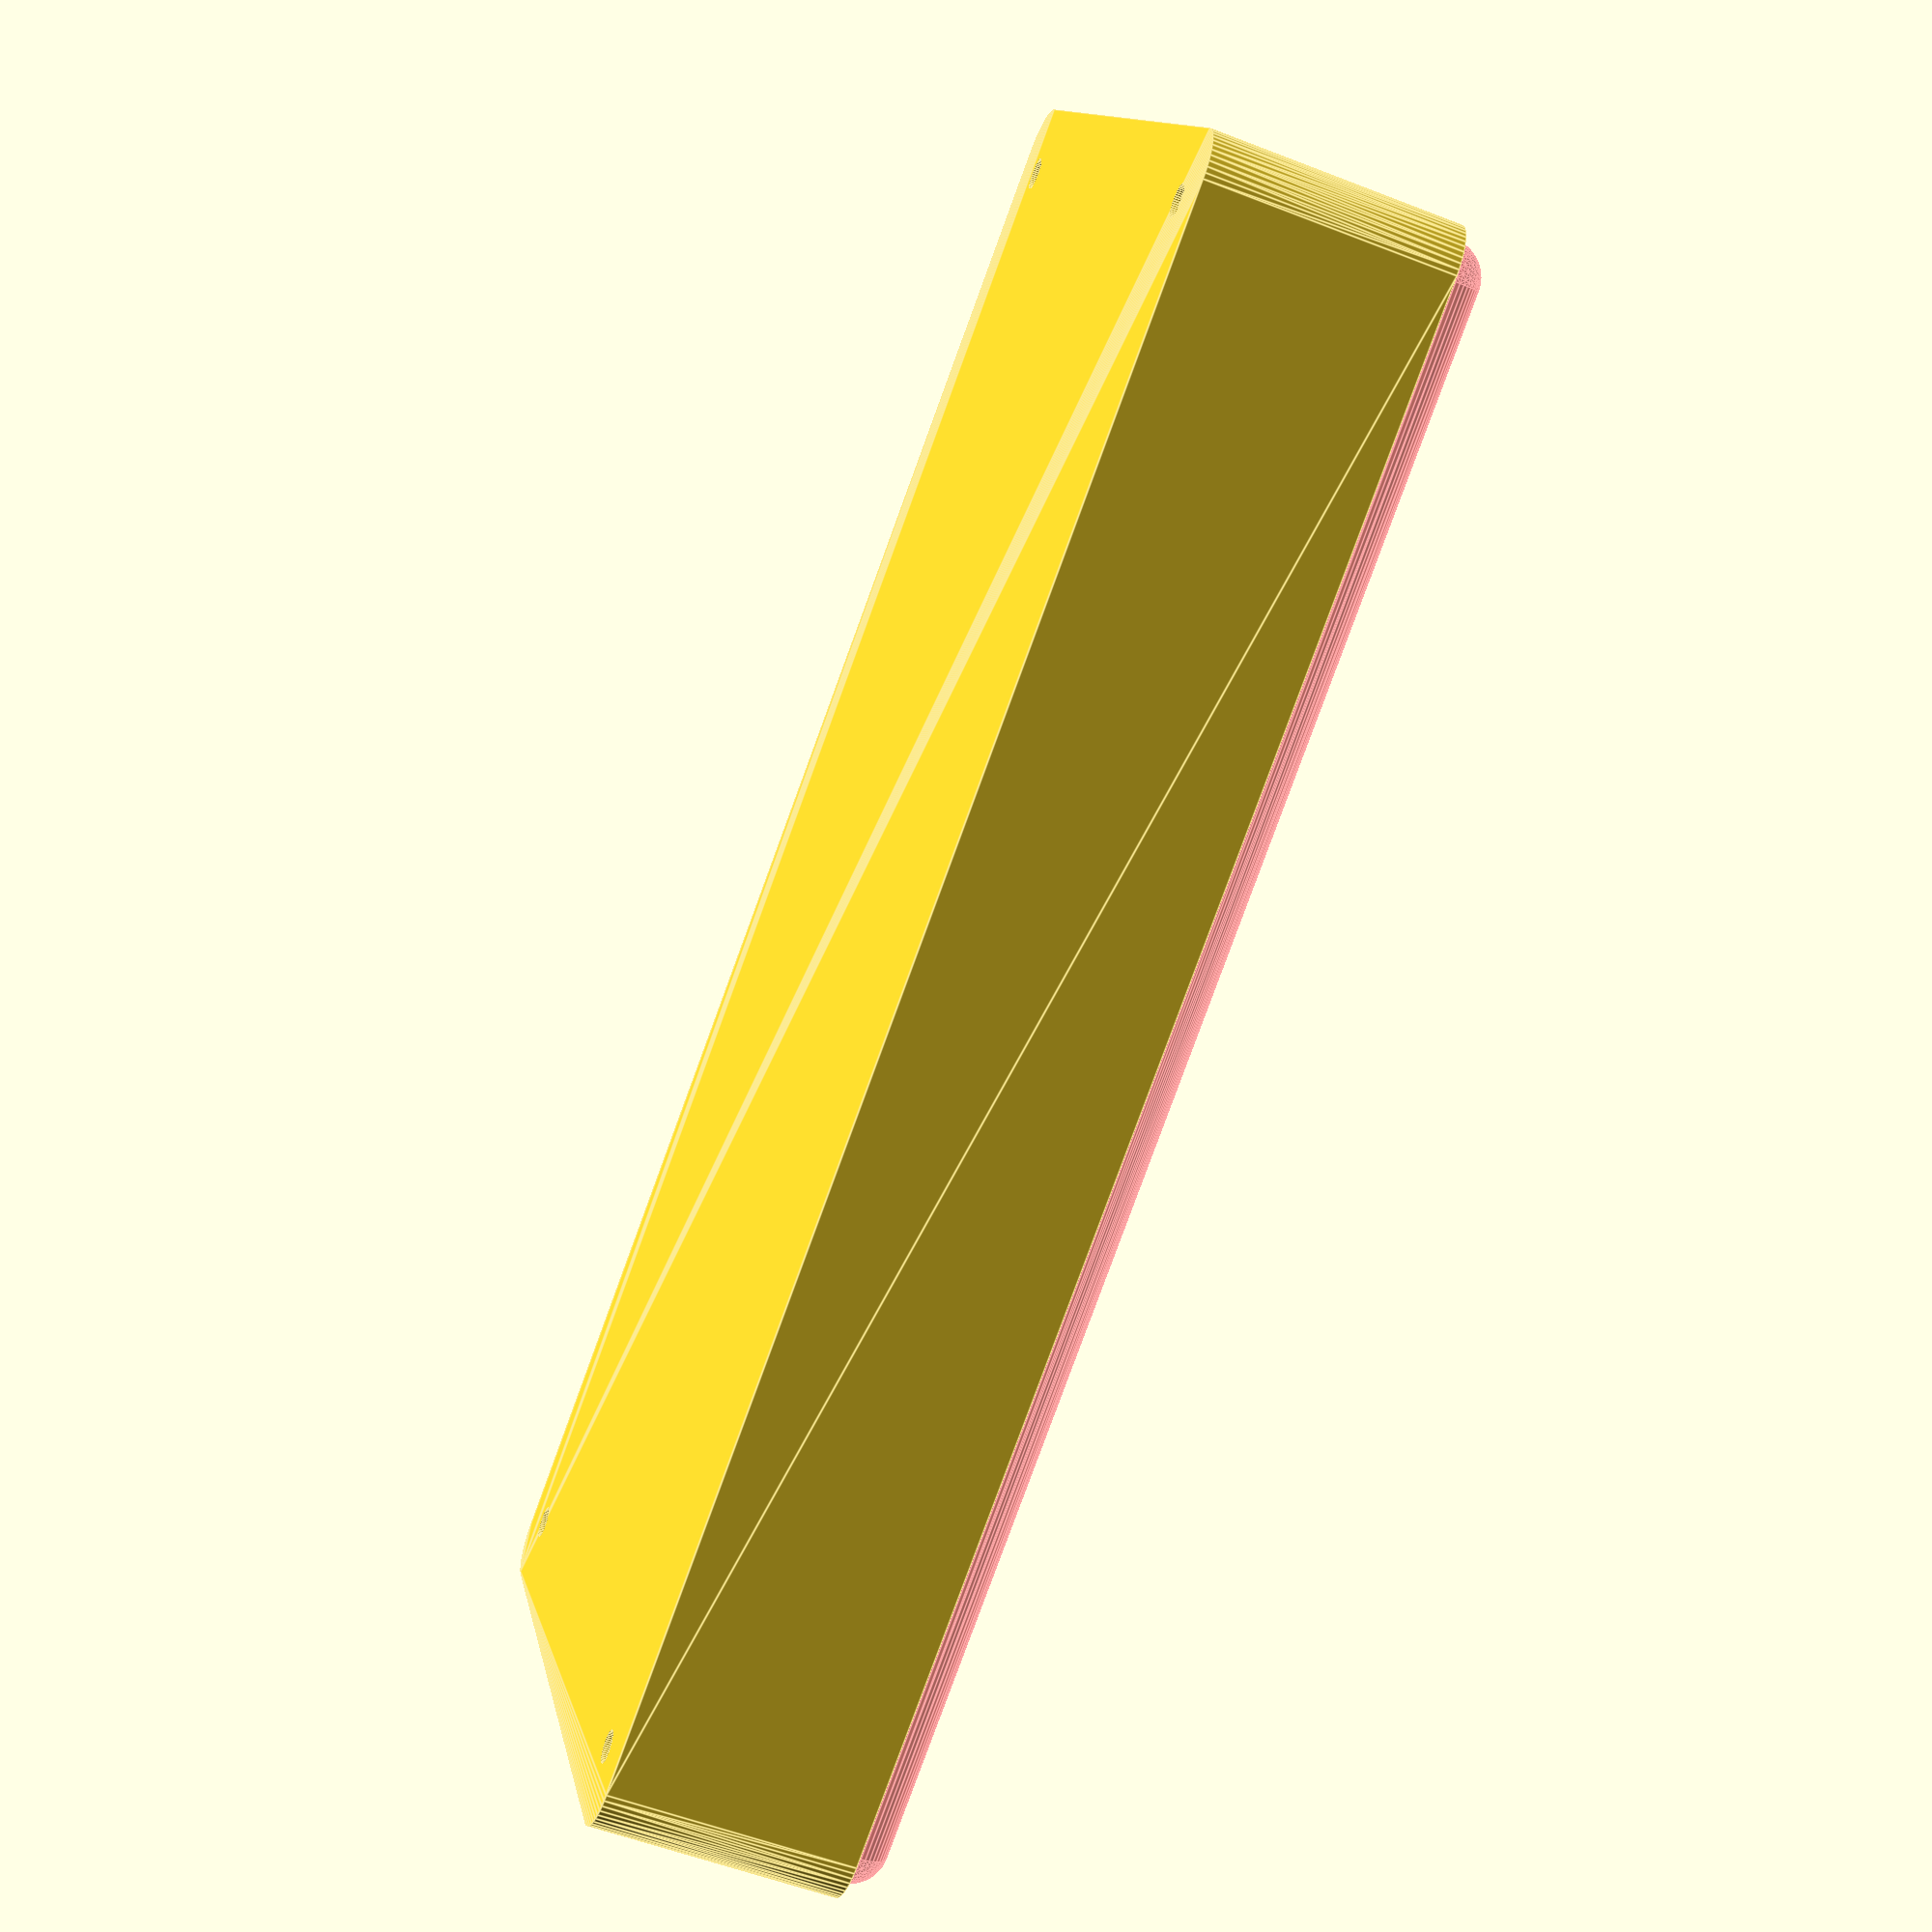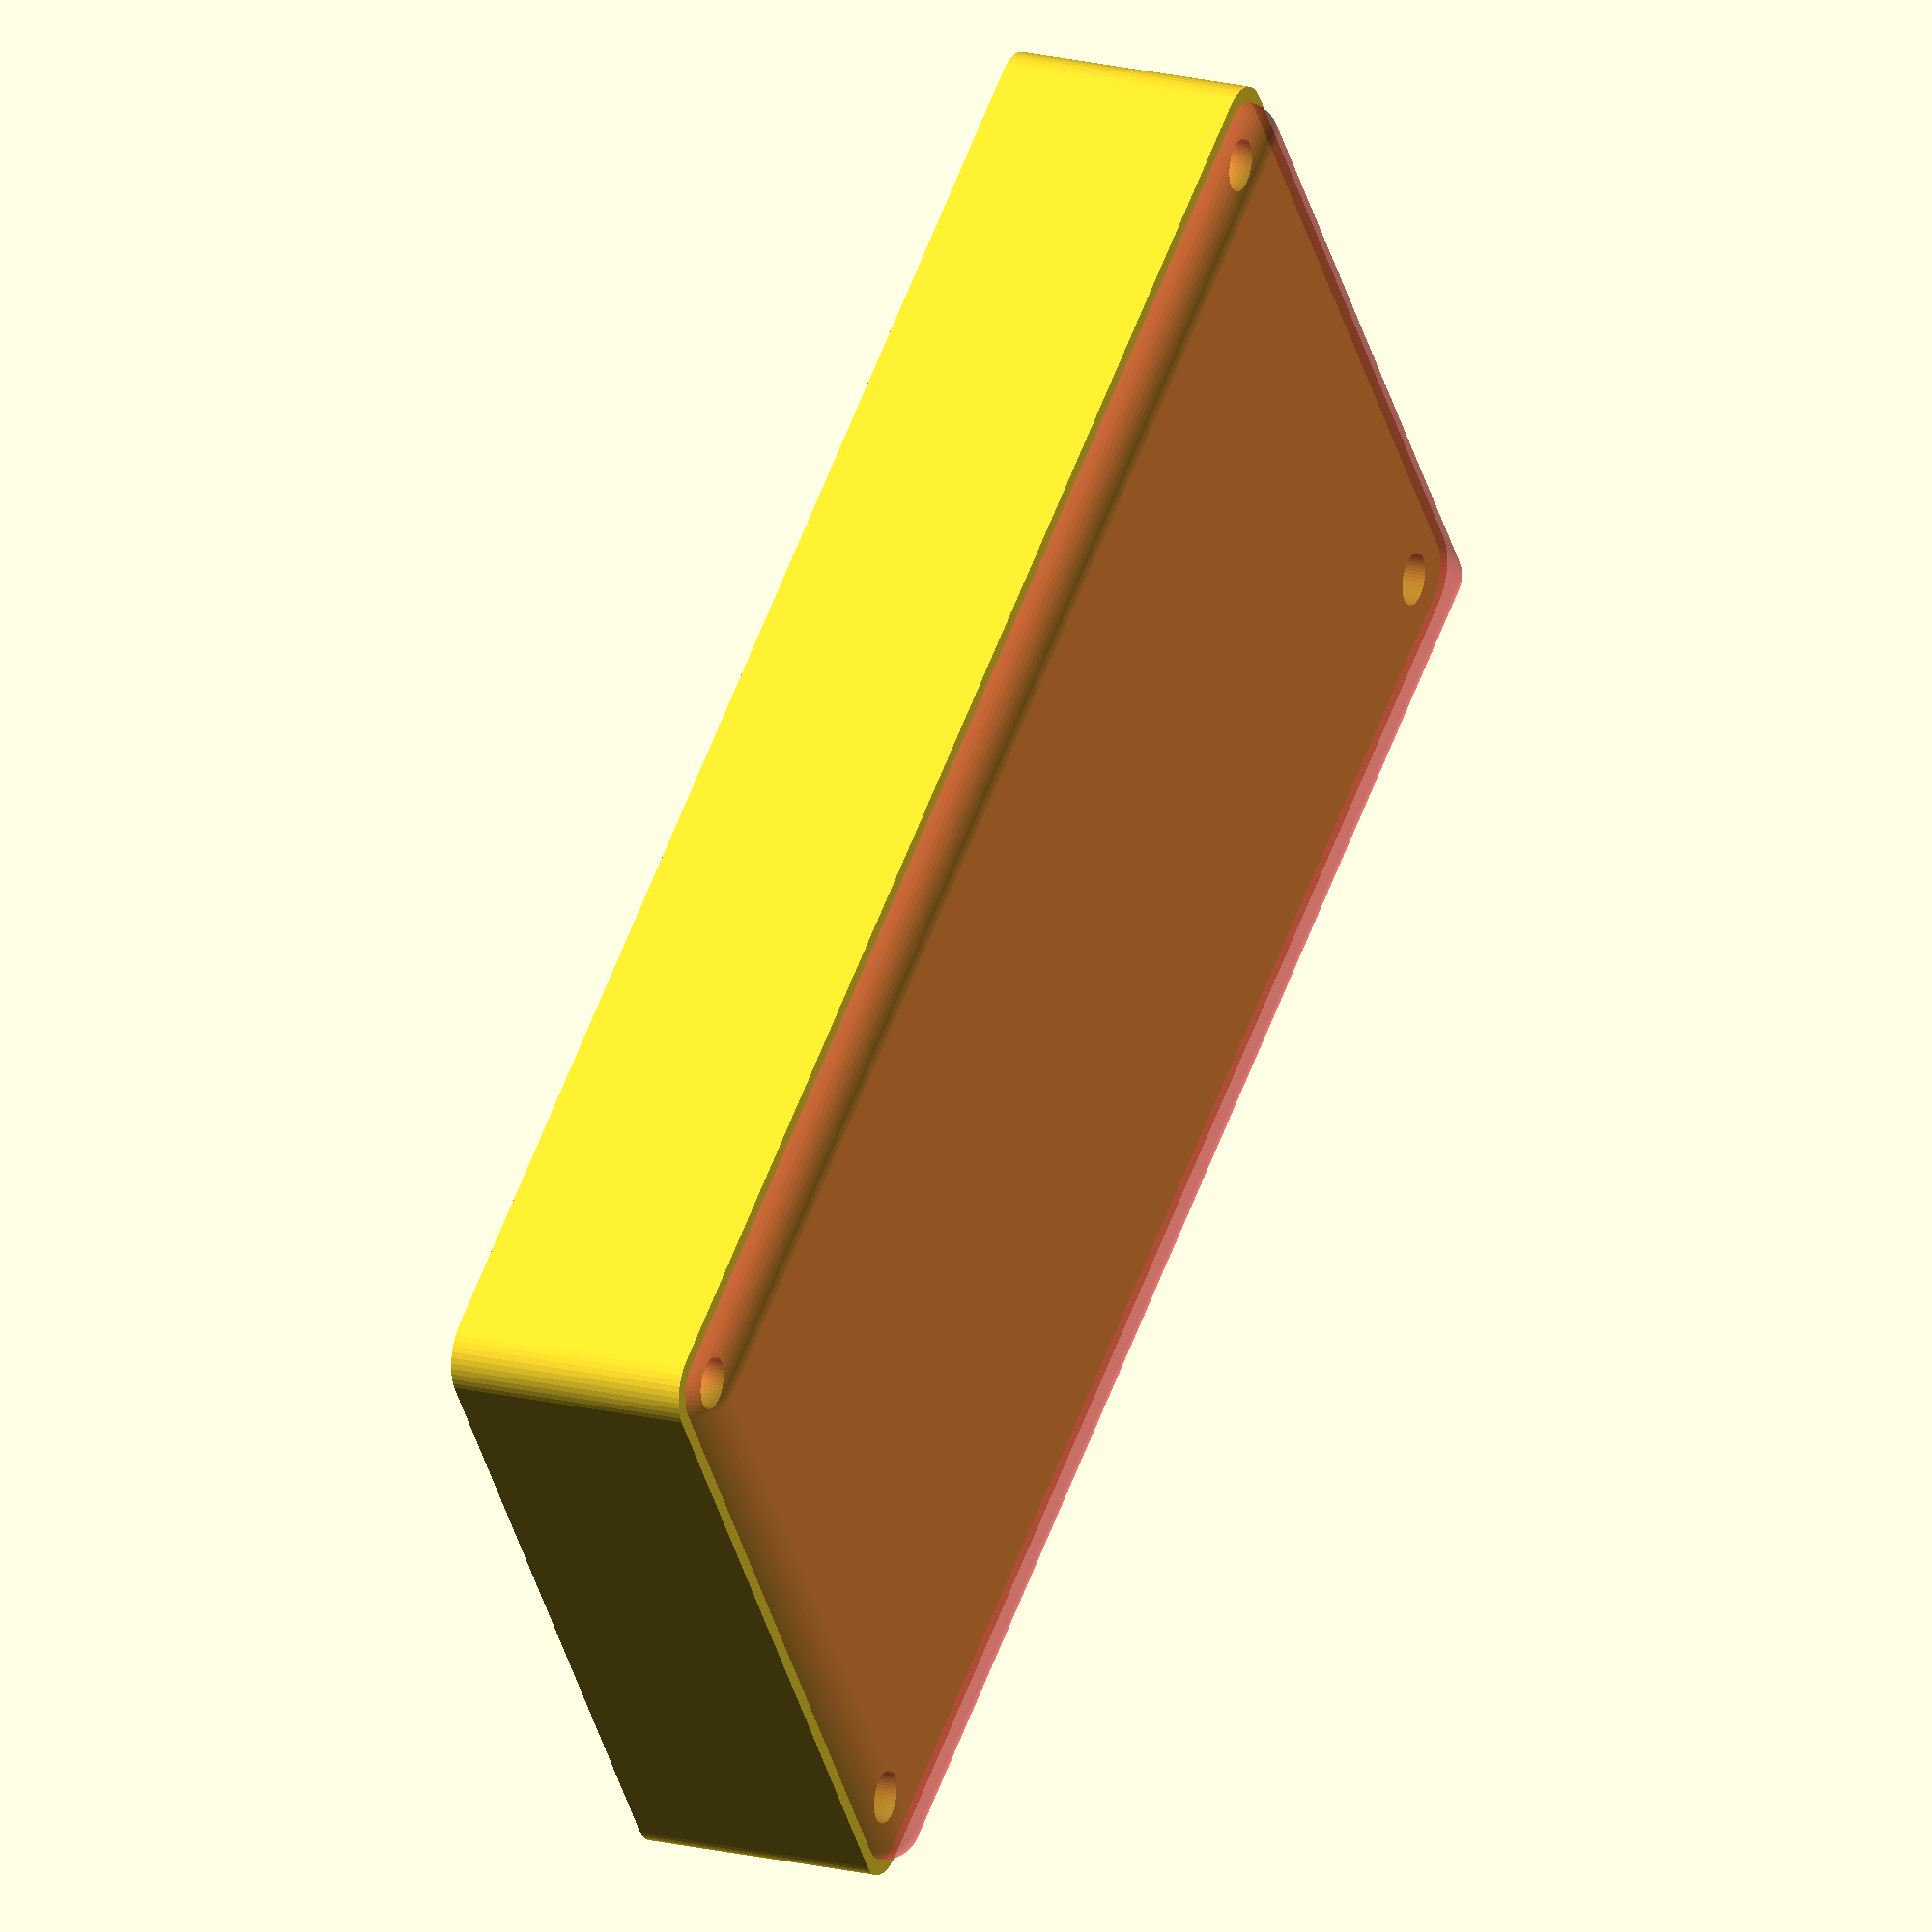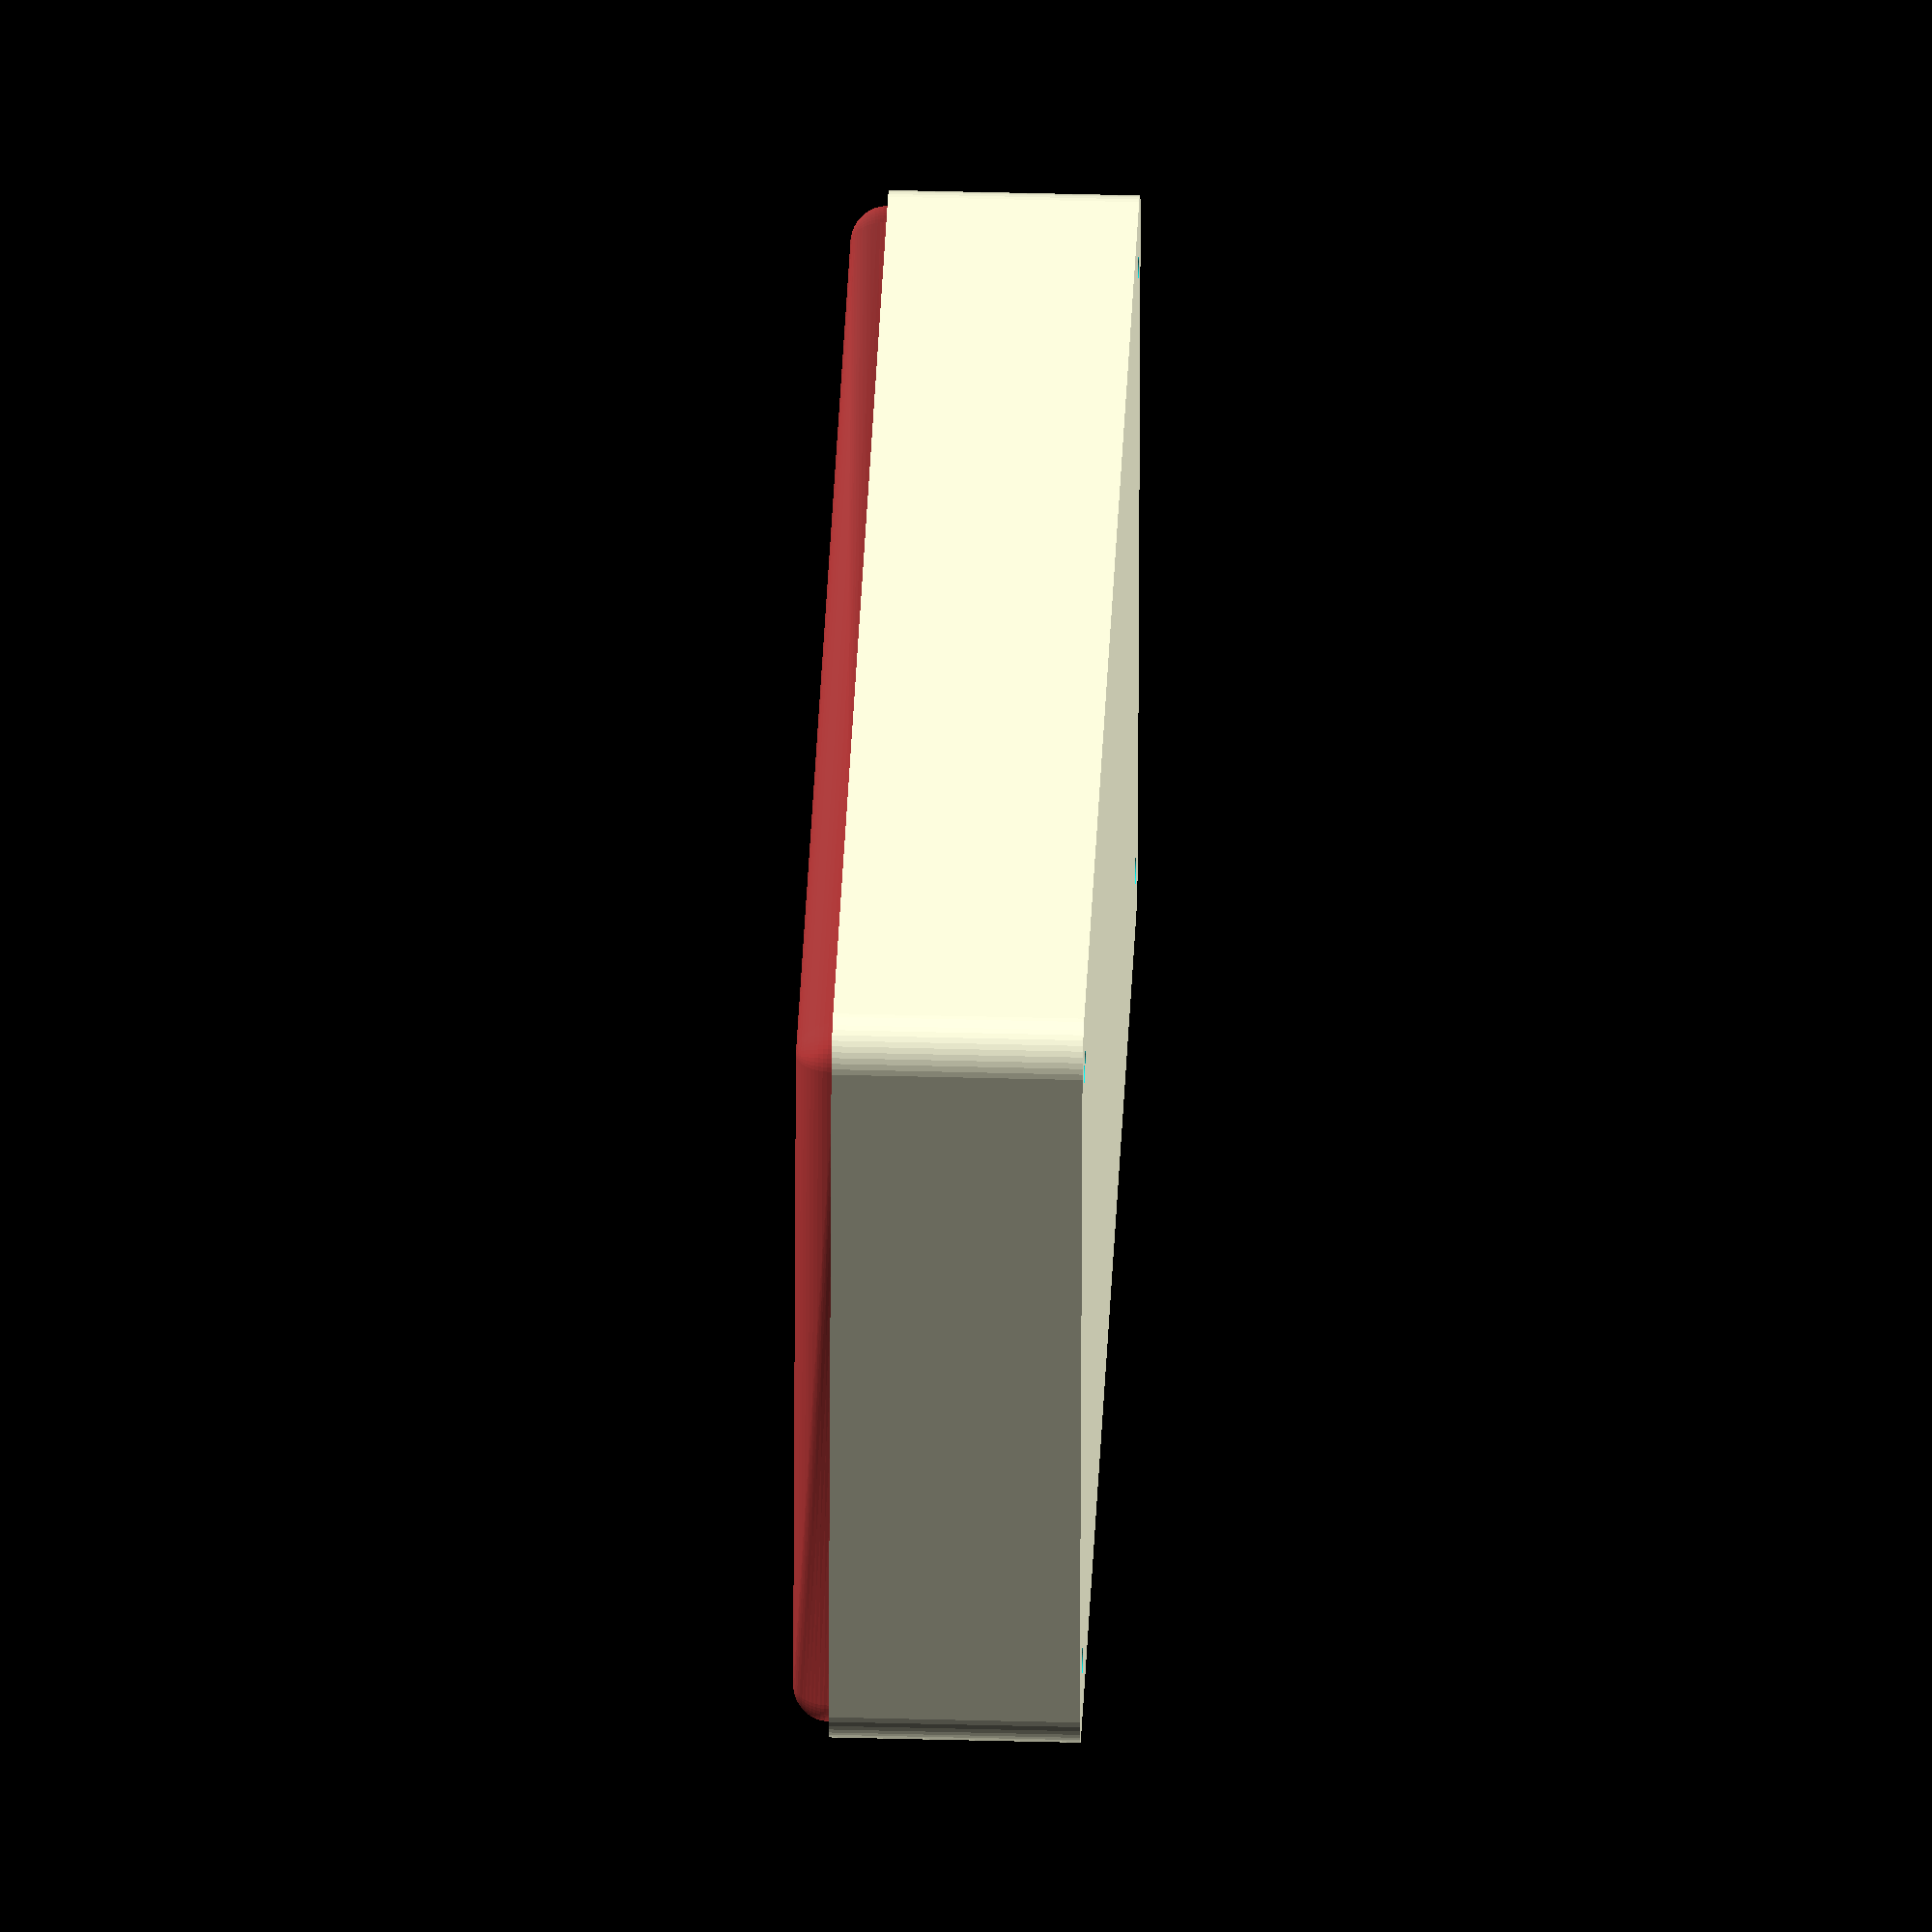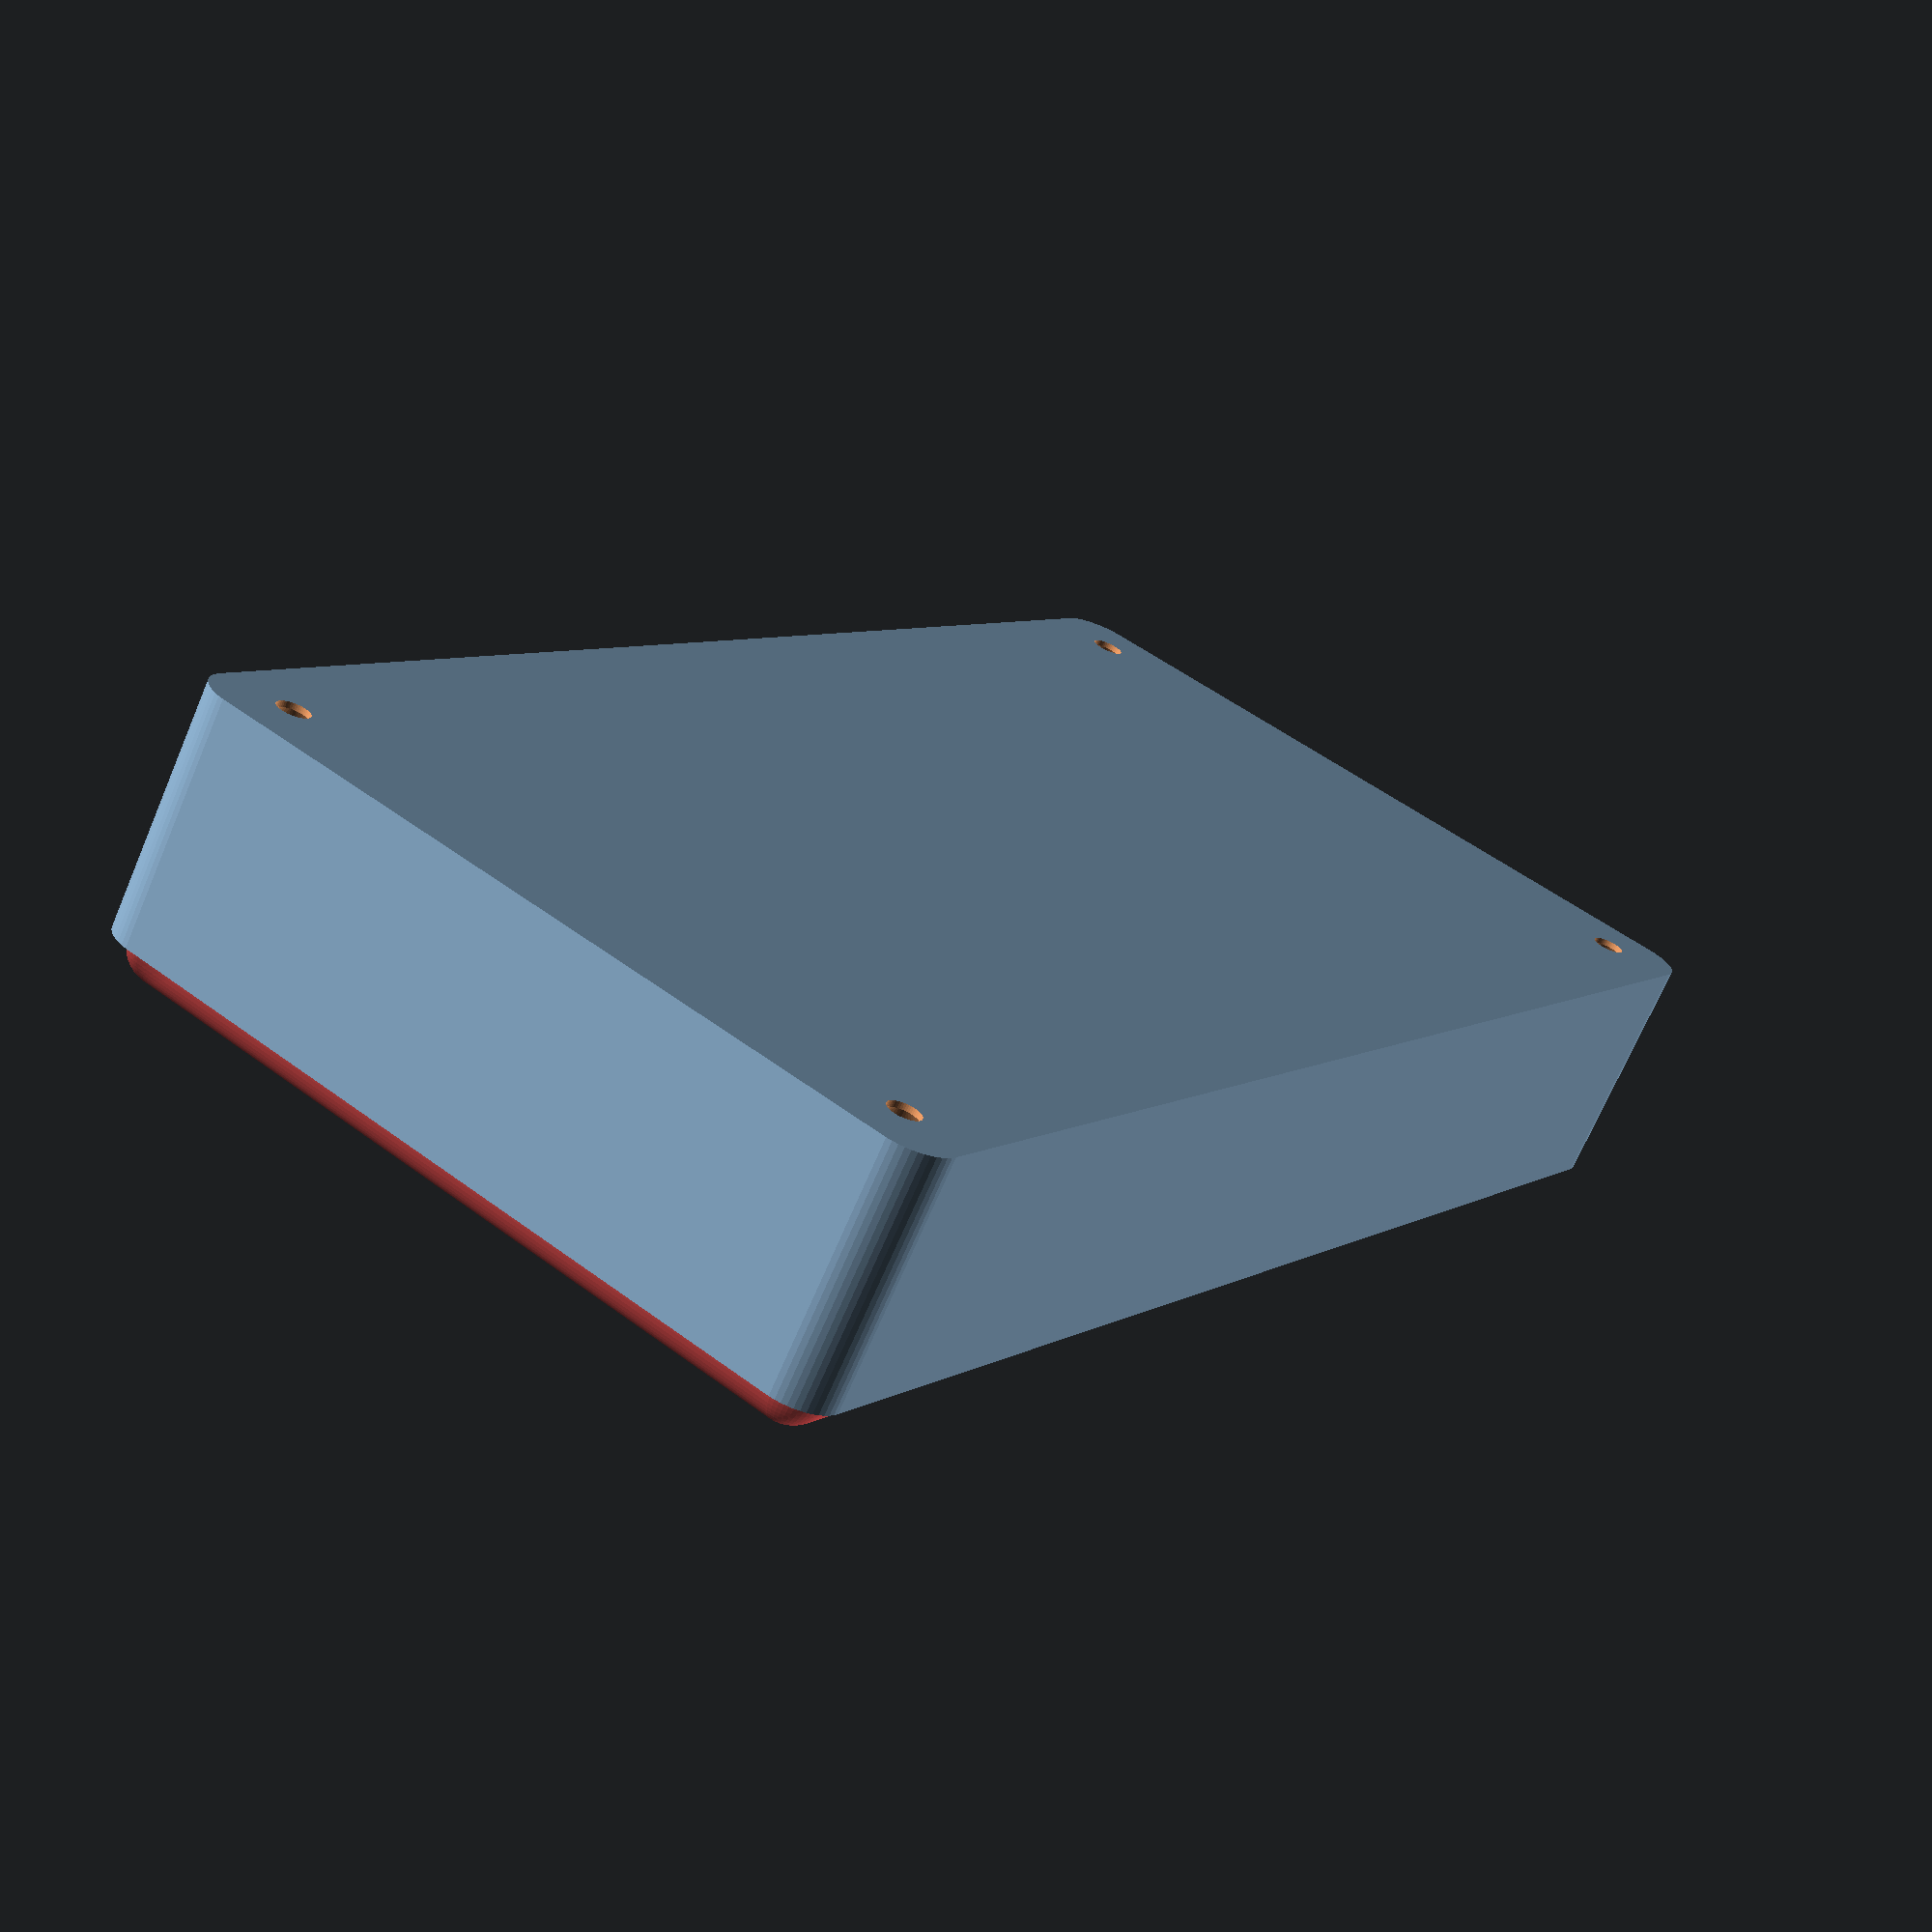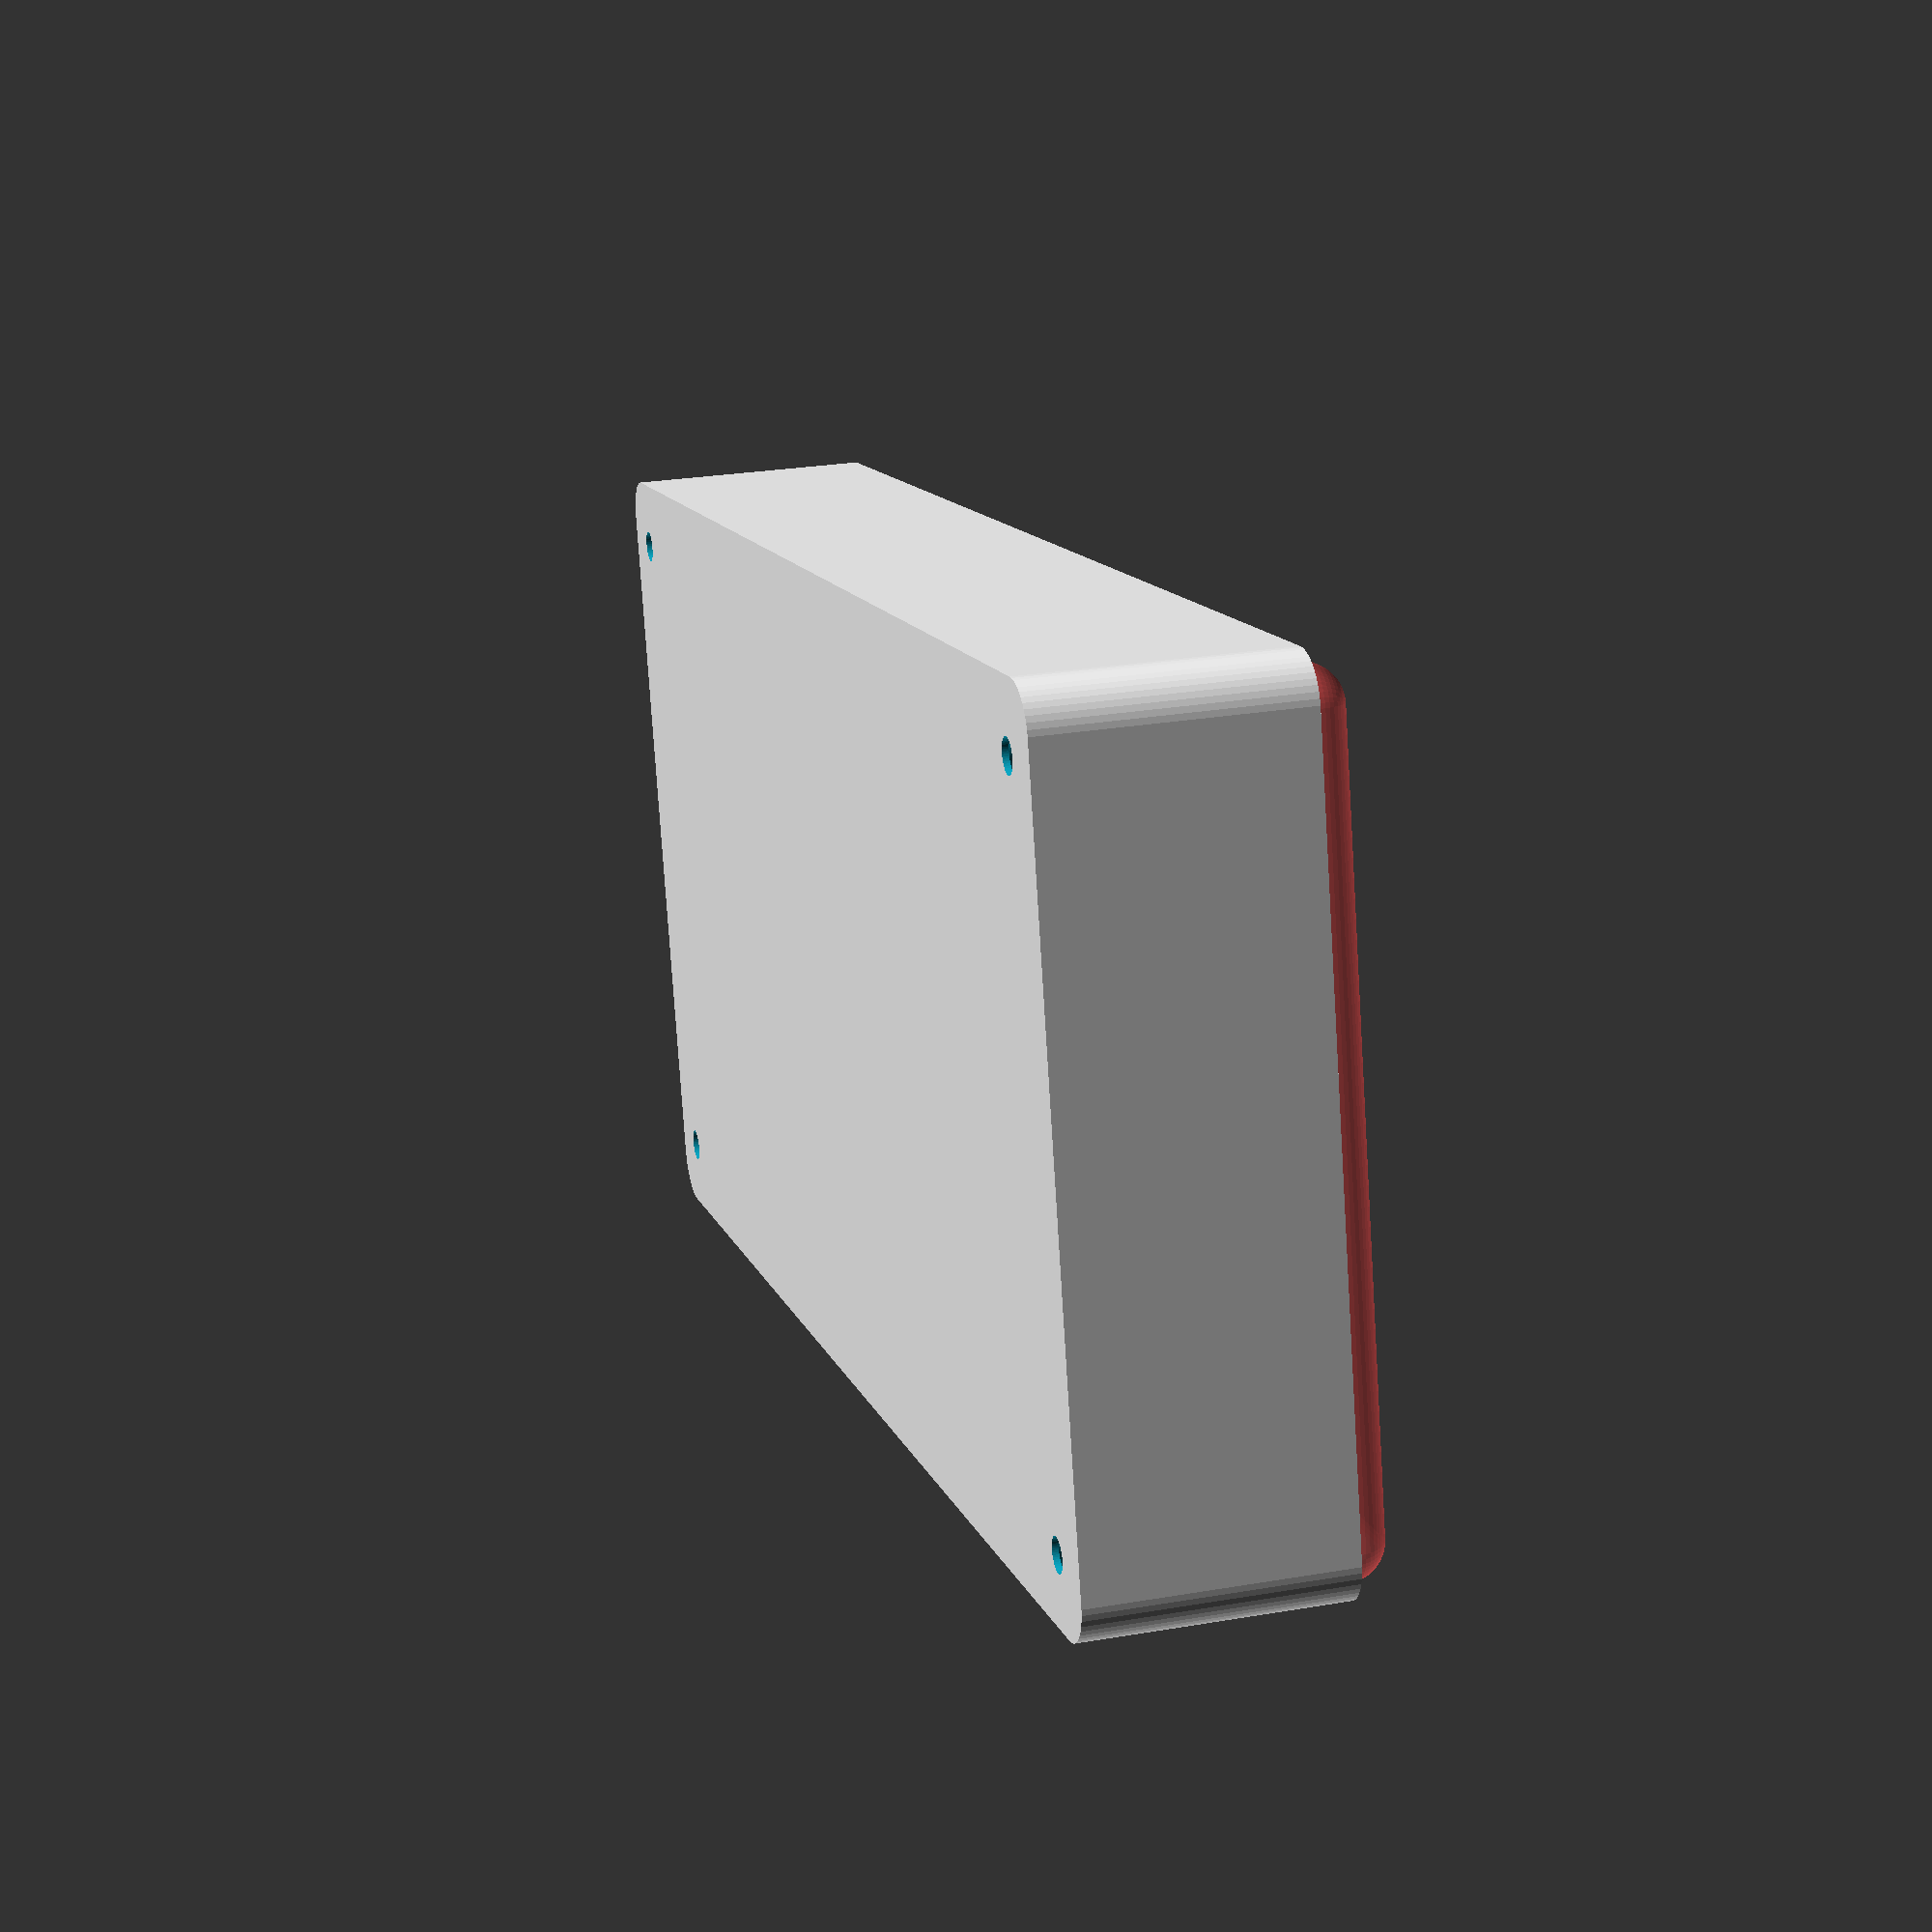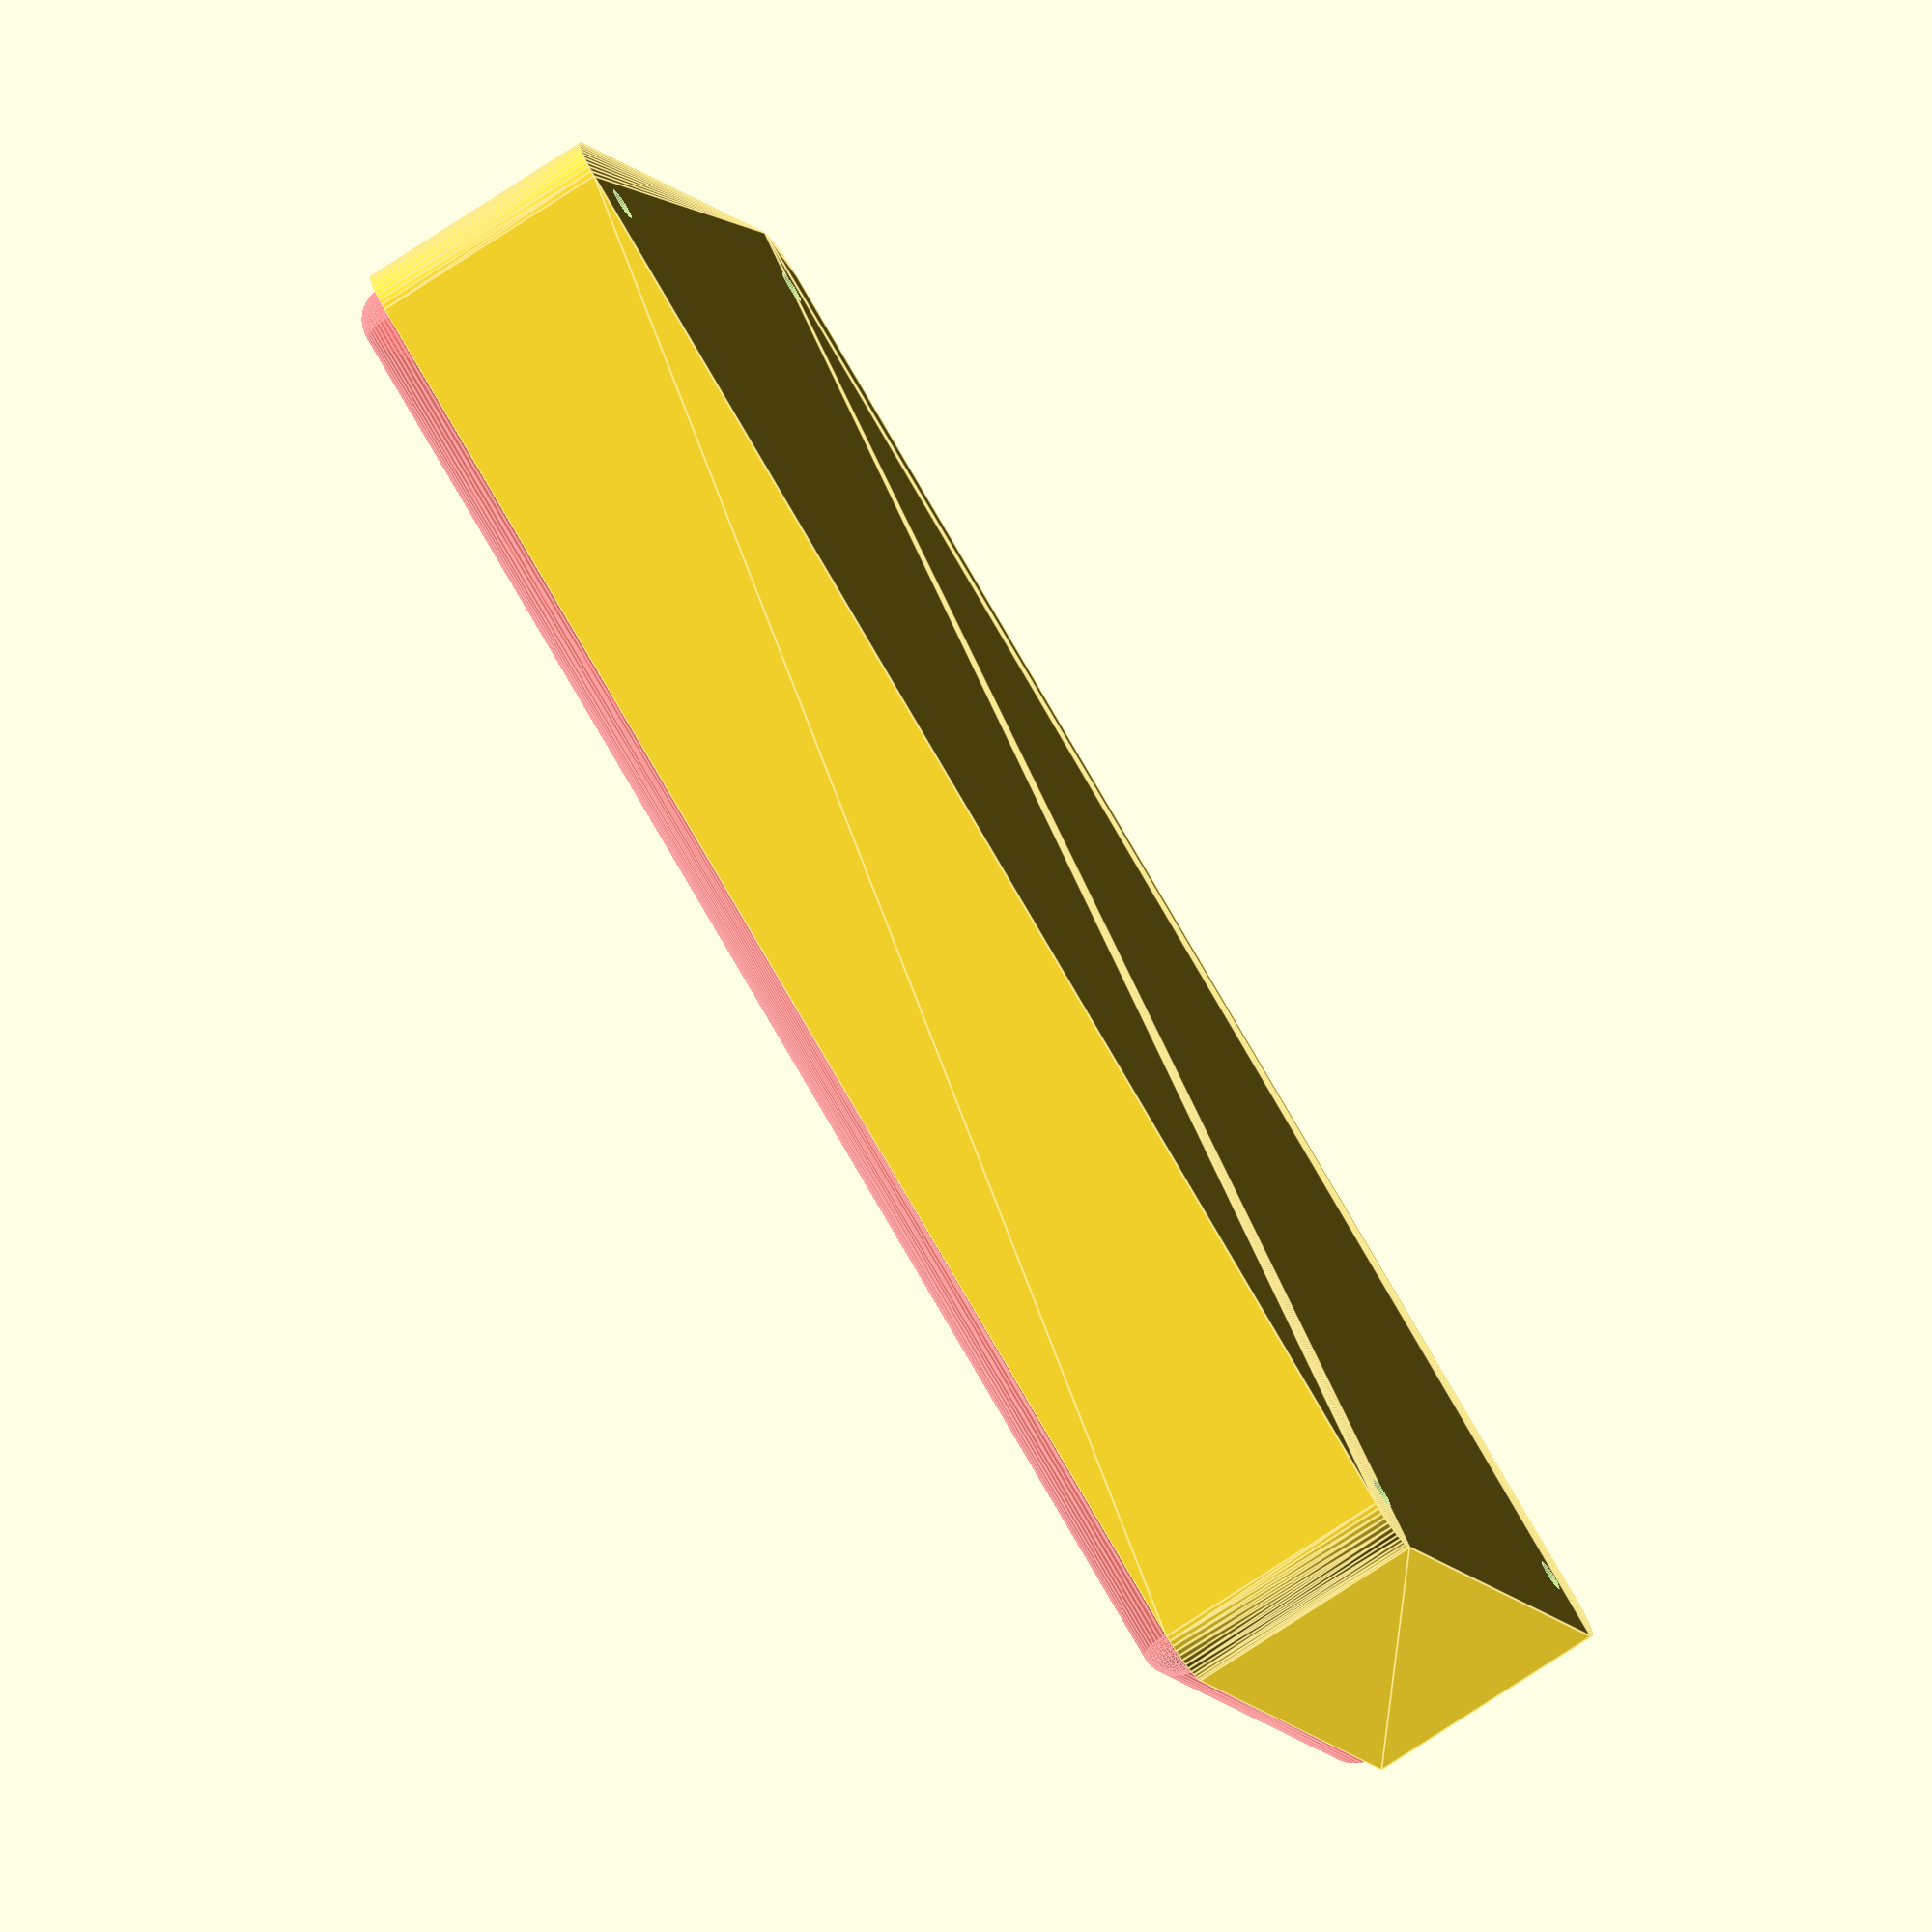
<openscad>
$fn = 50;


difference() {
	union() {
		hull() {
			translate(v = [-40.0000000000, 85.0000000000, 0]) {
				cylinder(h = 27, r = 5);
			}
			translate(v = [40.0000000000, 85.0000000000, 0]) {
				cylinder(h = 27, r = 5);
			}
			translate(v = [-40.0000000000, -85.0000000000, 0]) {
				cylinder(h = 27, r = 5);
			}
			translate(v = [40.0000000000, -85.0000000000, 0]) {
				cylinder(h = 27, r = 5);
			}
		}
	}
	union() {
		translate(v = [-37.5000000000, -82.5000000000, 2]) {
			rotate(a = [0, 0, 0]) {
				difference() {
					union() {
						translate(v = [0, 0, -6.0000000000]) {
							cylinder(h = 6, r = 1.5000000000);
						}
						translate(v = [0, 0, -6.0000000000]) {
							cylinder(h = 6, r = 1.8000000000);
						}
						translate(v = [0, 0, -1.7000000000]) {
							cylinder(h = 1.7000000000, r1 = 1.5000000000, r2 = 2.9000000000);
						}
						cylinder(h = 250, r = 2.9000000000);
						translate(v = [0, 0, -6.0000000000]) {
							cylinder(h = 6, r = 1.5000000000);
						}
					}
					union();
				}
			}
		}
		translate(v = [37.5000000000, -82.5000000000, 2]) {
			rotate(a = [0, 0, 0]) {
				difference() {
					union() {
						translate(v = [0, 0, -6.0000000000]) {
							cylinder(h = 6, r = 1.5000000000);
						}
						translate(v = [0, 0, -6.0000000000]) {
							cylinder(h = 6, r = 1.8000000000);
						}
						translate(v = [0, 0, -1.7000000000]) {
							cylinder(h = 1.7000000000, r1 = 1.5000000000, r2 = 2.9000000000);
						}
						cylinder(h = 250, r = 2.9000000000);
						translate(v = [0, 0, -6.0000000000]) {
							cylinder(h = 6, r = 1.5000000000);
						}
					}
					union();
				}
			}
		}
		translate(v = [-37.5000000000, 82.5000000000, 2]) {
			rotate(a = [0, 0, 0]) {
				difference() {
					union() {
						translate(v = [0, 0, -6.0000000000]) {
							cylinder(h = 6, r = 1.5000000000);
						}
						translate(v = [0, 0, -6.0000000000]) {
							cylinder(h = 6, r = 1.8000000000);
						}
						translate(v = [0, 0, -1.7000000000]) {
							cylinder(h = 1.7000000000, r1 = 1.5000000000, r2 = 2.9000000000);
						}
						cylinder(h = 250, r = 2.9000000000);
						translate(v = [0, 0, -6.0000000000]) {
							cylinder(h = 6, r = 1.5000000000);
						}
					}
					union();
				}
			}
		}
		translate(v = [37.5000000000, 82.5000000000, 2]) {
			rotate(a = [0, 0, 0]) {
				difference() {
					union() {
						translate(v = [0, 0, -6.0000000000]) {
							cylinder(h = 6, r = 1.5000000000);
						}
						translate(v = [0, 0, -6.0000000000]) {
							cylinder(h = 6, r = 1.8000000000);
						}
						translate(v = [0, 0, -1.7000000000]) {
							cylinder(h = 1.7000000000, r1 = 1.5000000000, r2 = 2.9000000000);
						}
						cylinder(h = 250, r = 2.9000000000);
						translate(v = [0, 0, -6.0000000000]) {
							cylinder(h = 6, r = 1.5000000000);
						}
					}
					union();
				}
			}
		}
		translate(v = [0, 0, 3]) {
			#hull() {
				union() {
					translate(v = [-39.5000000000, 84.5000000000, 4]) {
						cylinder(h = 20, r = 4);
					}
					translate(v = [-39.5000000000, 84.5000000000, 4]) {
						sphere(r = 4);
					}
					translate(v = [-39.5000000000, 84.5000000000, 24]) {
						sphere(r = 4);
					}
				}
				union() {
					translate(v = [39.5000000000, 84.5000000000, 4]) {
						cylinder(h = 20, r = 4);
					}
					translate(v = [39.5000000000, 84.5000000000, 4]) {
						sphere(r = 4);
					}
					translate(v = [39.5000000000, 84.5000000000, 24]) {
						sphere(r = 4);
					}
				}
				union() {
					translate(v = [-39.5000000000, -84.5000000000, 4]) {
						cylinder(h = 20, r = 4);
					}
					translate(v = [-39.5000000000, -84.5000000000, 4]) {
						sphere(r = 4);
					}
					translate(v = [-39.5000000000, -84.5000000000, 24]) {
						sphere(r = 4);
					}
				}
				union() {
					translate(v = [39.5000000000, -84.5000000000, 4]) {
						cylinder(h = 20, r = 4);
					}
					translate(v = [39.5000000000, -84.5000000000, 4]) {
						sphere(r = 4);
					}
					translate(v = [39.5000000000, -84.5000000000, 24]) {
						sphere(r = 4);
					}
				}
			}
		}
	}
}
</openscad>
<views>
elev=234.3 azim=116.2 roll=292.6 proj=p view=edges
elev=160.9 azim=54.2 roll=244.9 proj=o view=solid
elev=142.8 azim=83.9 roll=88.0 proj=o view=wireframe
elev=249.9 azim=327.6 roll=23.1 proj=p view=wireframe
elev=333.9 azim=104.0 roll=254.8 proj=p view=solid
elev=74.8 azim=243.9 roll=123.4 proj=o view=edges
</views>
